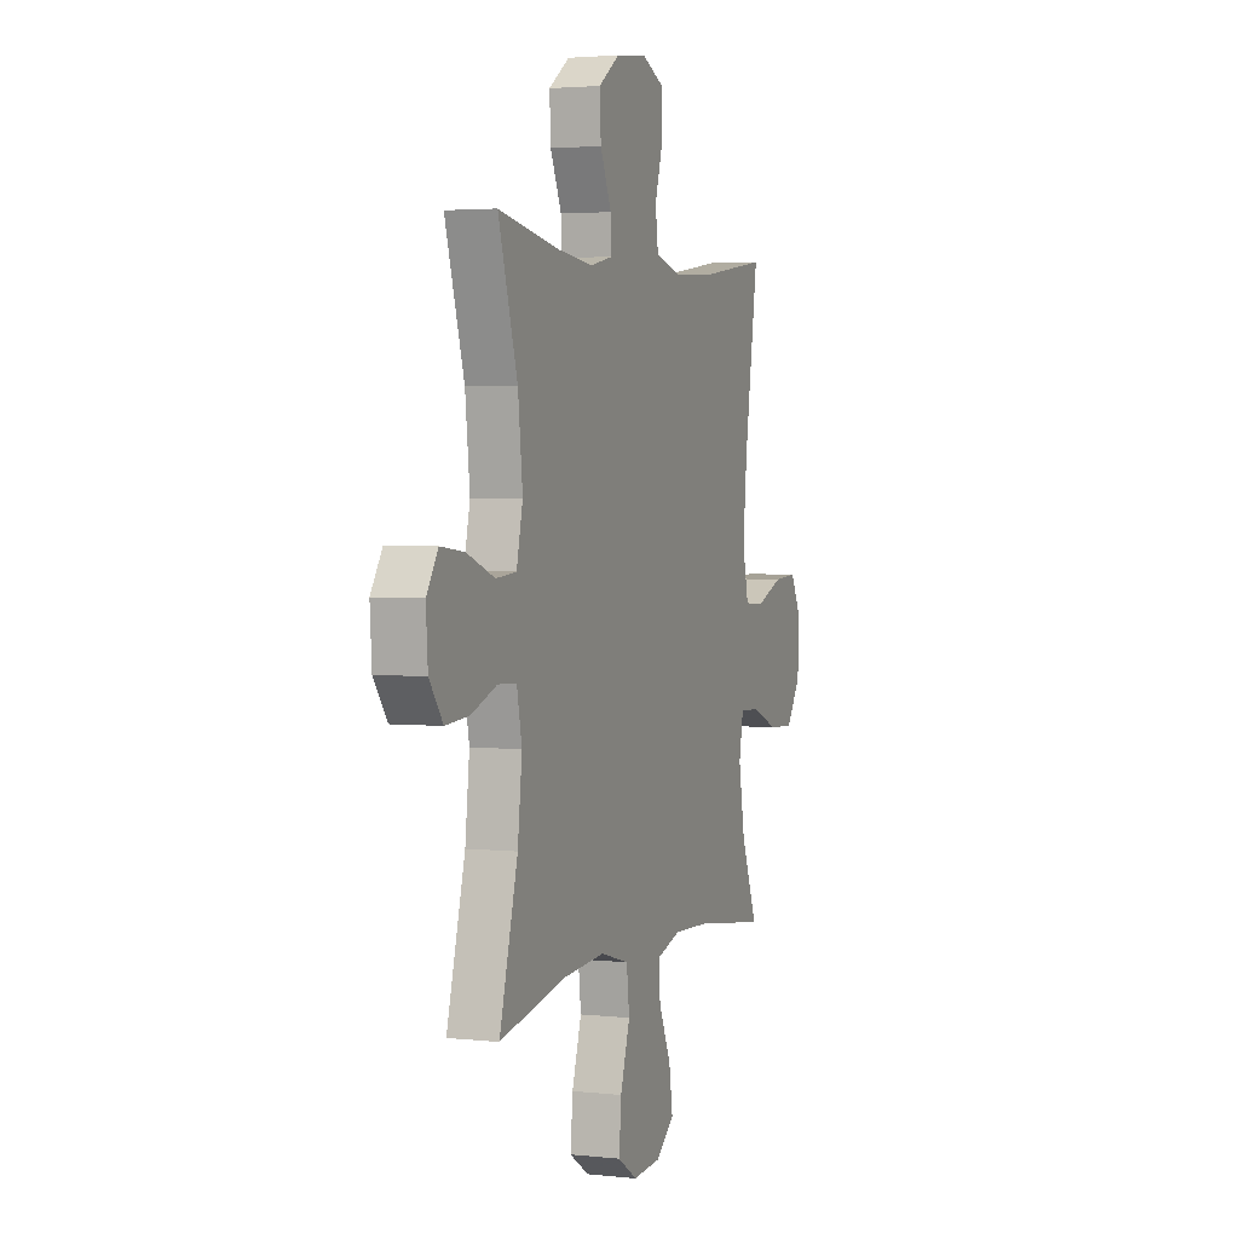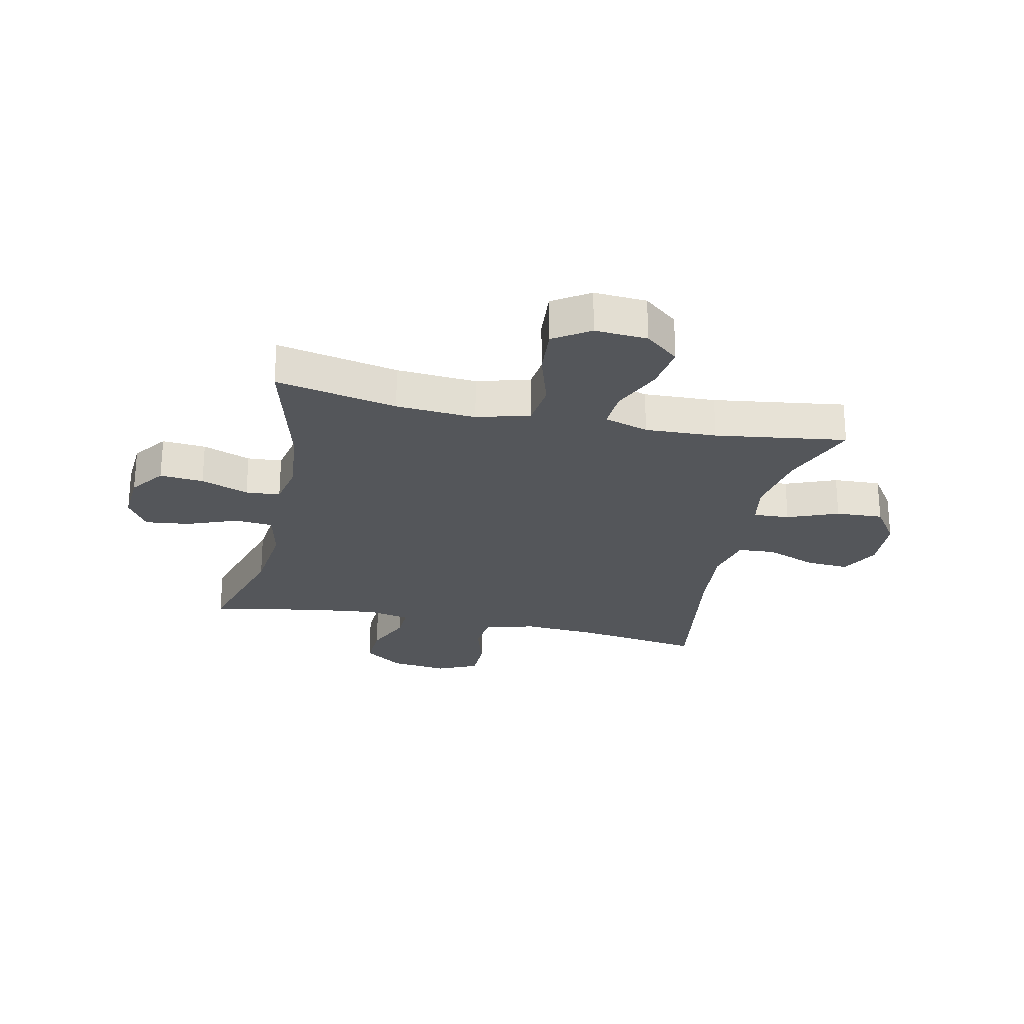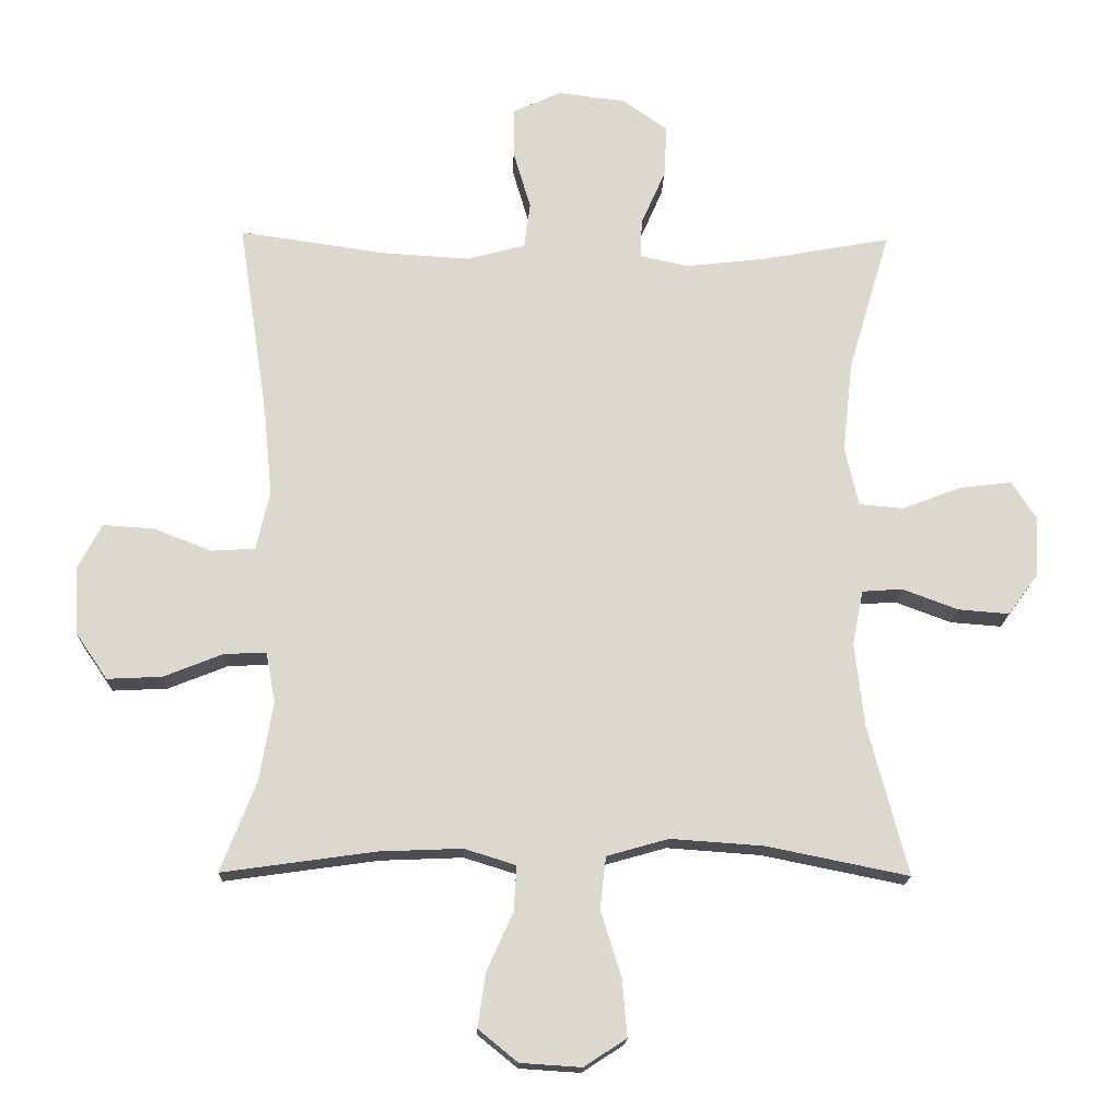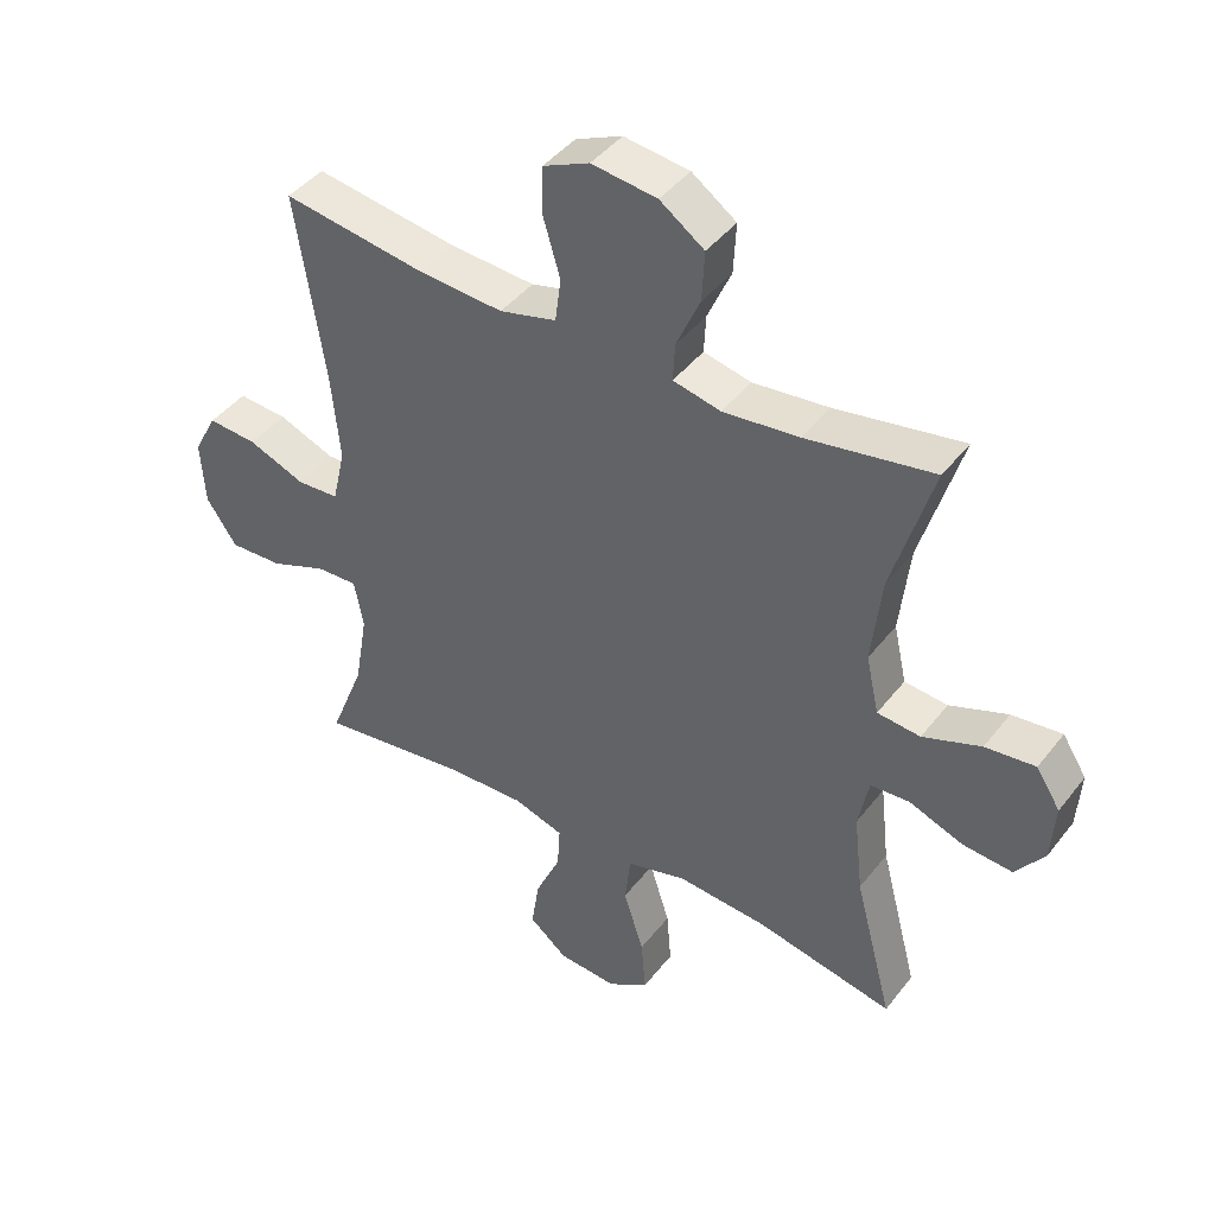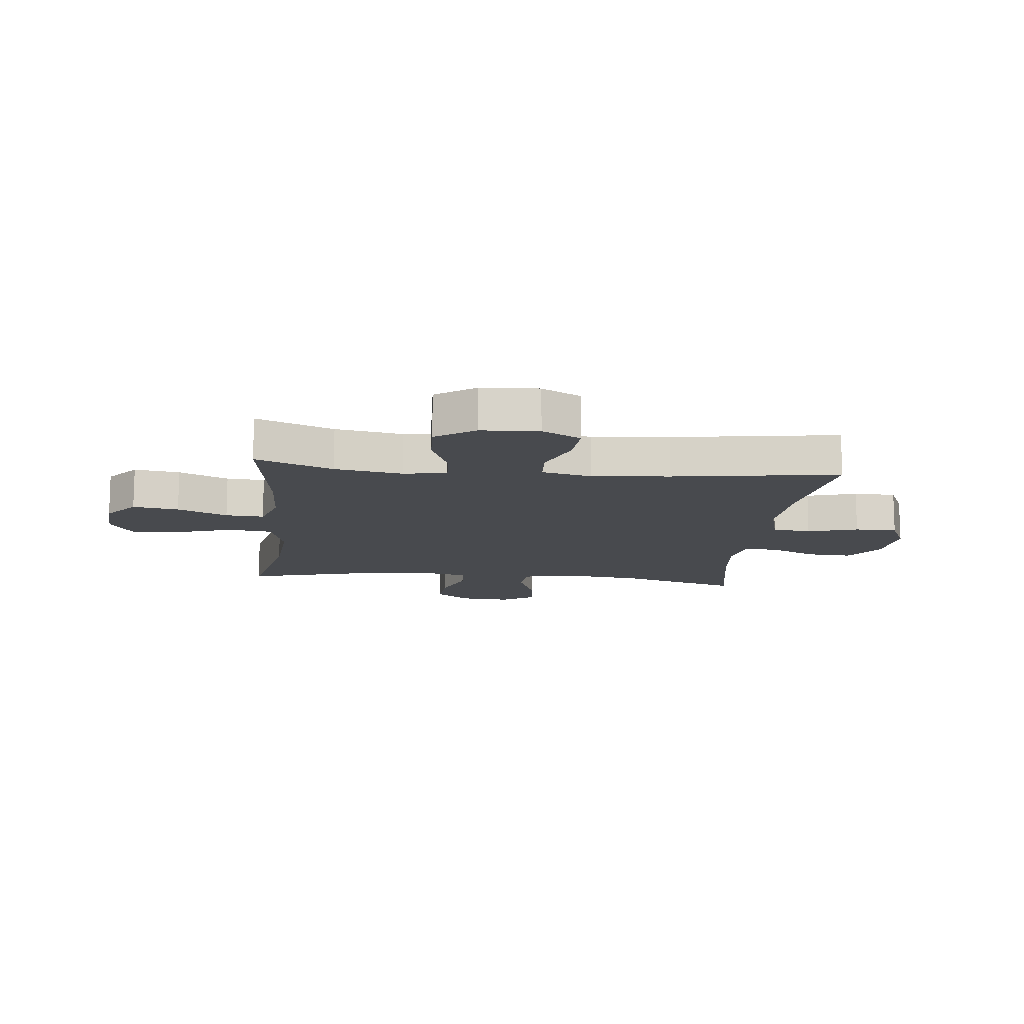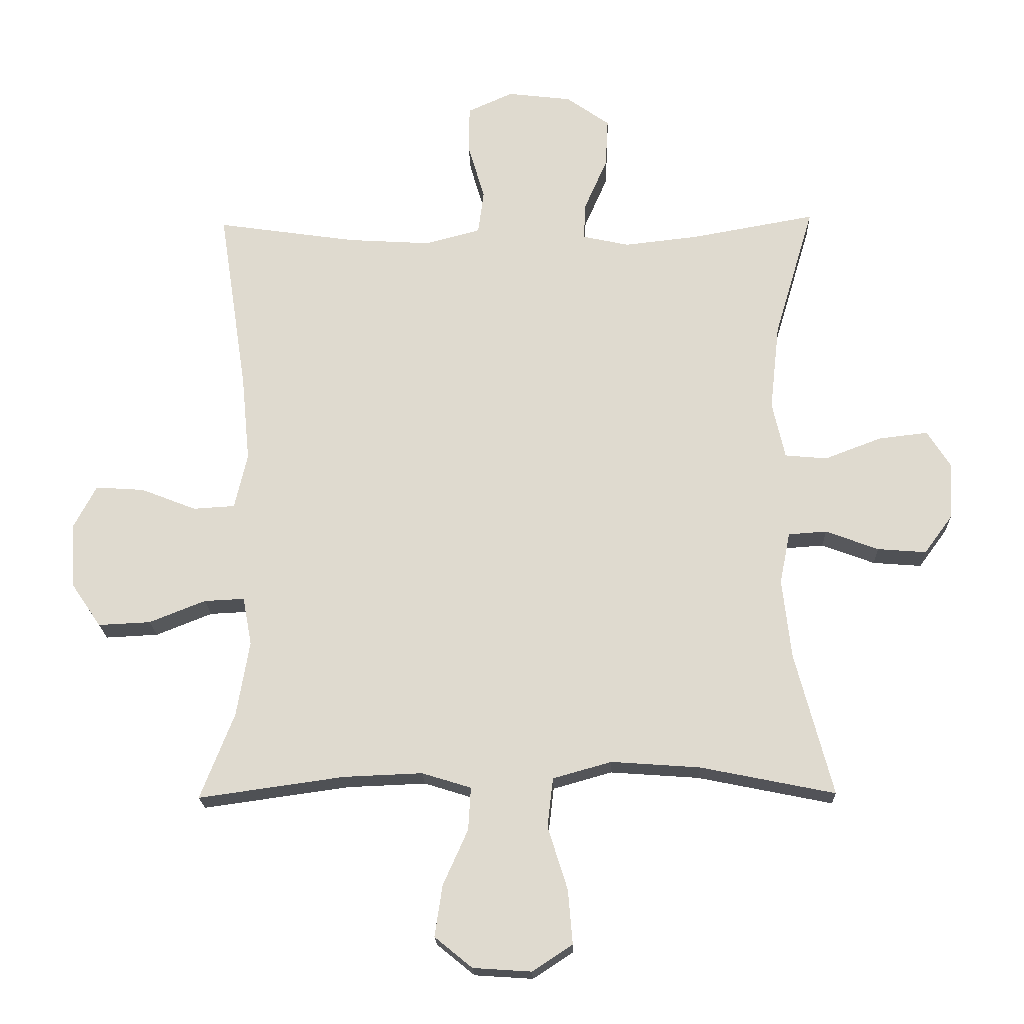
<metadata>
{"format":"obj","ext":"obj","renderer":"f3d","projection":"perspective","resolution":1024,"background":"white","views":[{"elev":3.0,"azim":110.5,"up":"+Z"},{"elev":-25.2,"azim":167.8,"up":"+Y"},{"elev":-17.1,"azim":-1.6,"up":"+Z"},{"elev":43.2,"azim":34.8,"up":"+Z"},{"elev":-13.0,"azim":-96.1,"up":"+Y"},{"elev":-19.7,"azim":1.8,"up":"+Z"}]}
</metadata>
<code>
v 0.5 0.07 -0.5
v 0.289 0.07 -0.457
v 0.15 0.07 -0.447
v 0.058 0.07 -0.473
v 0.049 0.07 -0.55
v 0.08 0.07 -0.649
v 0.087 0.07 -0.734
v 0.024 0.07 -0.775
v -0.067 0.07 -0.769
v -0.126 0.07 -0.721
v -0.114 0.07 -0.641
v -0.075 0.07 -0.554
v -0.071 0.07 -0.487
v -0.148 0.07 -0.463
v -0.272 0.07 -0.468
v -0.5 0.07 -0.5
v -0.447 0.07 -0.365
v -0.427 0.07 -0.247
v -0.441 0.07 -0.172
v -0.504 0.07 -0.175
v -0.592 0.07 -0.21
v -0.674 0.07 -0.214
v -0.721 0.07 -0.145
v -0.727 0.07 -0.045
v -0.691 0.07 0.023
v -0.615 0.07 0.018
v -0.528 0.07 -0.016
v -0.463 0.07 -0.012
v -0.443 0.07 0.075
v -0.456 0.07 0.21
v -0.5 0.07 0.5
v -0.281 0.07 0.468
v -0.151 0.07 0.46
v -0.064 0.07 0.483
v -0.055 0.07 0.551
v -0.081 0.07 0.639
v -0.08 0.07 0.713
v -0.009 0.07 0.745
v 0.091 0.07 0.733
v 0.159 0.07 0.685
v 0.155 0.07 0.608
v 0.119 0.07 0.526
v 0.116 0.07 0.468
v 0.189 0.07 0.452
v 0.305 0.07 0.465
v 0.5 0.07 0.5
v 0.438 0.07 0.291
v 0.423 0.07 0.155
v 0.443 0.07 0.066
v 0.509 0.07 0.06
v 0.598 0.07 0.094
v 0.675 0.07 0.103
v 0.712 0.07 0.045
v 0.706 0.07 -0.044
v 0.662 0.07 -0.104
v 0.586 0.07 -0.098
v 0.503 0.07 -0.067
v 0.443 0.07 -0.071
v 0.427 0.07 -0.152
v 0.441 0.07 -0.276
v 0.5 0 -0.5
v 0.289 0 -0.457
v 0.15 0 -0.447
v 0.058 0 -0.473
v 0.049 0 -0.55
v 0.08 0 -0.649
v 0.087 0 -0.734
v 0.024 0 -0.775
v -0.067 0 -0.769
v -0.126 0 -0.721
v -0.114 0 -0.641
v -0.075 0 -0.554
v -0.071 0 -0.487
v -0.148 0 -0.463
v -0.272 0 -0.468
v -0.5 0 -0.5
v -0.447 0 -0.365
v -0.427 0 -0.247
v -0.441 0 -0.172
v -0.504 0 -0.175
v -0.592 0 -0.21
v -0.674 0 -0.214
v -0.721 0 -0.145
v -0.727 0 -0.045
v -0.691 0 0.023
v -0.615 0 0.018
v -0.528 0 -0.016
v -0.463 0 -0.012
v -0.443 0 0.075
v -0.456 0 0.21
v -0.5 0 0.5
v -0.281 0 0.468
v -0.151 0 0.46
v -0.064 0 0.483
v -0.055 0 0.551
v -0.081 0 0.639
v -0.08 0 0.713
v -0.009 0 0.745
v 0.091 0 0.733
v 0.159 0 0.685
v 0.155 0 0.608
v 0.119 0 0.526
v 0.116 0 0.468
v 0.189 0 0.452
v 0.305 0 0.465
v 0.5 0 0.5
v 0.438 0 0.291
v 0.423 0 0.155
v 0.443 0 0.066
v 0.509 0 0.06
v 0.598 0 0.094
v 0.675 0 0.103
v 0.712 0 0.045
v 0.706 0 -0.044
v 0.662 0 -0.104
v 0.586 0 -0.098
v 0.503 0 -0.067
v 0.443 0 -0.071
v 0.427 0 -0.152
v 0.441 0 -0.276
f 55 56 57
f 54 55 57
f 53 54 57
f 52 53 57
f 51 52 57
f 50 51 57
f 49 50 57 58
f 48 49 58 59
f 45 46 47
f 44 45 47 48
f 43 44 48 59
f 40 41 42
f 39 40 42
f 38 39 42
f 37 38 42
f 36 37 42
f 35 36 42
f 34 35 42 43
f 43 59 60
f 34 43 60
f 33 34 60
f 30 31 32
f 60 1 2
f 33 60 2
f 32 33 2
f 30 32 2
f 29 30 2
f 25 26 27
f 24 25 27
f 23 24 27
f 22 23 27
f 21 22 27
f 20 21 27
f 19 20 27 28
f 15 16 17
f 14 15 17 18
f 19 28 29
f 18 19 29
f 14 18 29
f 13 14 29
f 10 11 12
f 9 10 12
f 8 9 12
f 7 8 12
f 6 7 12
f 5 6 12
f 29 2 3
f 13 29 3 4
f 4 5 12 13
f 117 116 115
f 117 115 114
f 117 114 113
f 117 113 112
f 117 112 111
f 117 111 110
f 118 117 110 109
f 119 118 109 108
f 107 106 105
f 108 107 105 104
f 119 108 104 103
f 102 101 100
f 102 100 99
f 102 99 98
f 102 98 97
f 102 97 96
f 102 96 95
f 103 102 95 94
f 120 119 103
f 120 103 94
f 120 94 93
f 92 91 90
f 62 61 120
f 62 120 93
f 62 93 92
f 62 92 90
f 62 90 89
f 87 86 85
f 87 85 84
f 87 84 83
f 87 83 82
f 87 82 81
f 87 81 80
f 88 87 80 79
f 77 76 75
f 78 77 75 74
f 89 88 79
f 89 79 78
f 89 78 74
f 89 74 73
f 72 71 70
f 72 70 69
f 72 69 68
f 72 68 67
f 72 67 66
f 72 66 65
f 63 62 89
f 64 63 89 73
f 73 72 65 64
f 1 61 62 2
f 2 62 63 3
f 3 63 64 4
f 4 64 65 5
f 5 65 66 6
f 6 66 67 7
f 7 67 68 8
f 8 68 69 9
f 9 69 70 10
f 10 70 71 11
f 11 71 72 12
f 12 72 73 13
f 13 73 74 14
f 14 74 75 15
f 15 75 76 16
f 16 76 77 17
f 17 77 78 18
f 18 78 79 19
f 19 79 80 20
f 20 80 81 21
f 21 81 82 22
f 22 82 83 23
f 23 83 84 24
f 24 84 85 25
f 25 85 86 26
f 26 86 87 27
f 27 87 88 28
f 28 88 89 29
f 29 89 90 30
f 30 90 91 31
f 31 91 92 32
f 32 92 93 33
f 33 93 94 34
f 34 94 95 35
f 35 95 96 36
f 36 96 97 37
f 37 97 98 38
f 38 98 99 39
f 39 99 100 40
f 40 100 101 41
f 41 101 102 42
f 42 102 103 43
f 43 103 104 44
f 44 104 105 45
f 45 105 106 46
f 46 106 107 47
f 47 107 108 48
f 48 108 109 49
f 49 109 110 50
f 50 110 111 51
f 51 111 112 52
f 52 112 113 53
f 53 113 114 54
f 54 114 115 55
f 55 115 116 56
f 56 116 117 57
f 57 117 118 58
f 58 118 119 59
f 59 119 120 60
f 60 120 61 1

</code>
